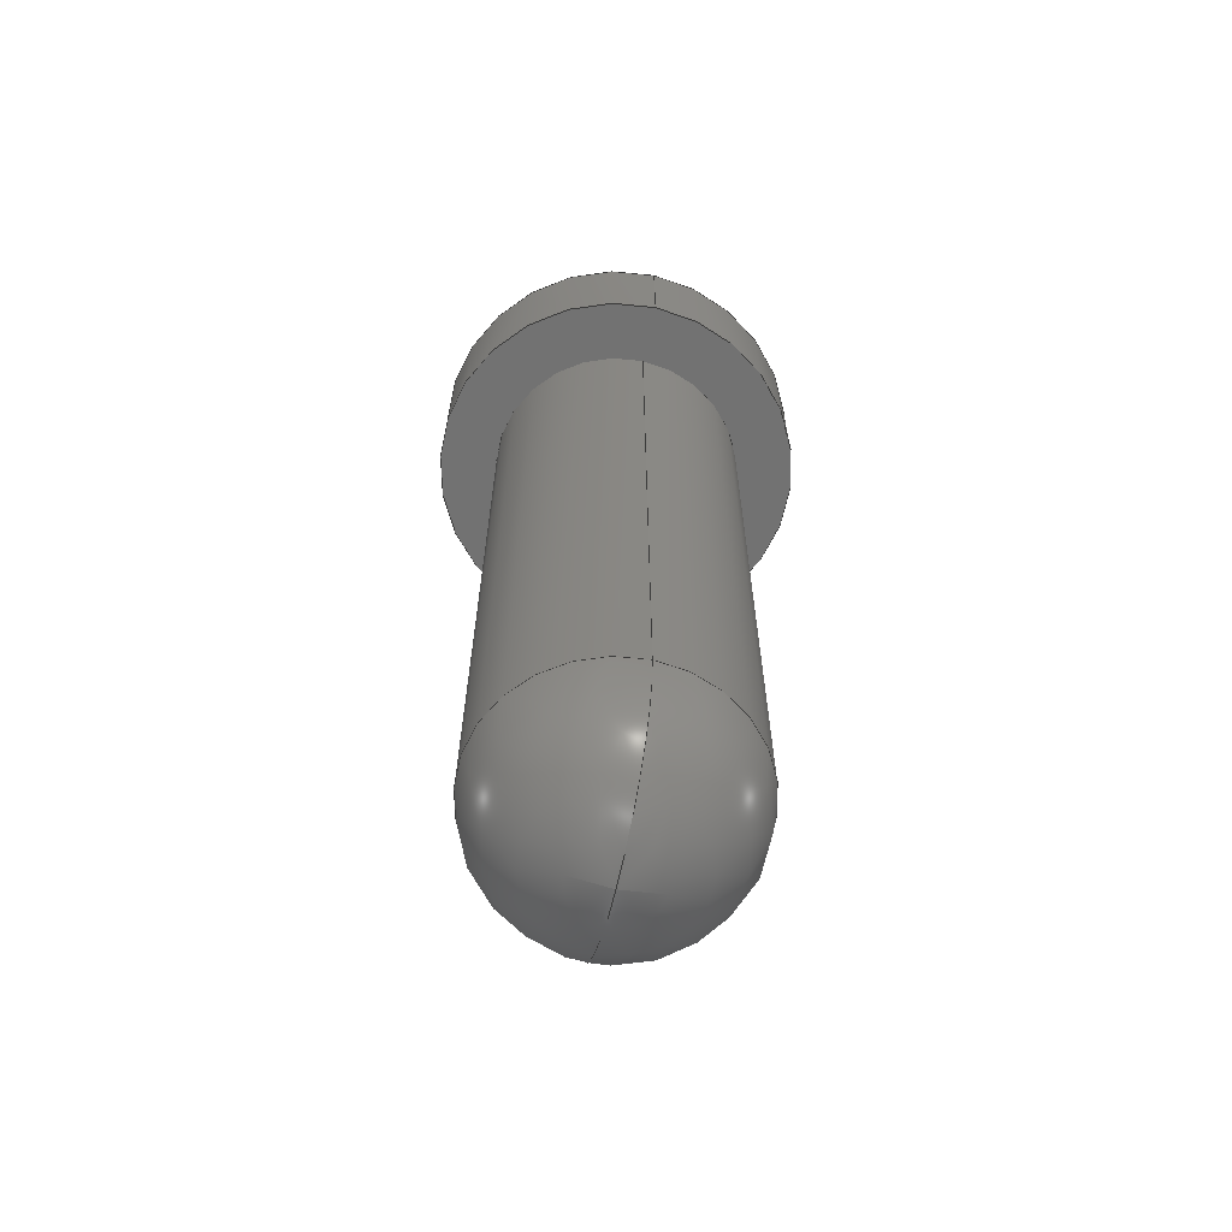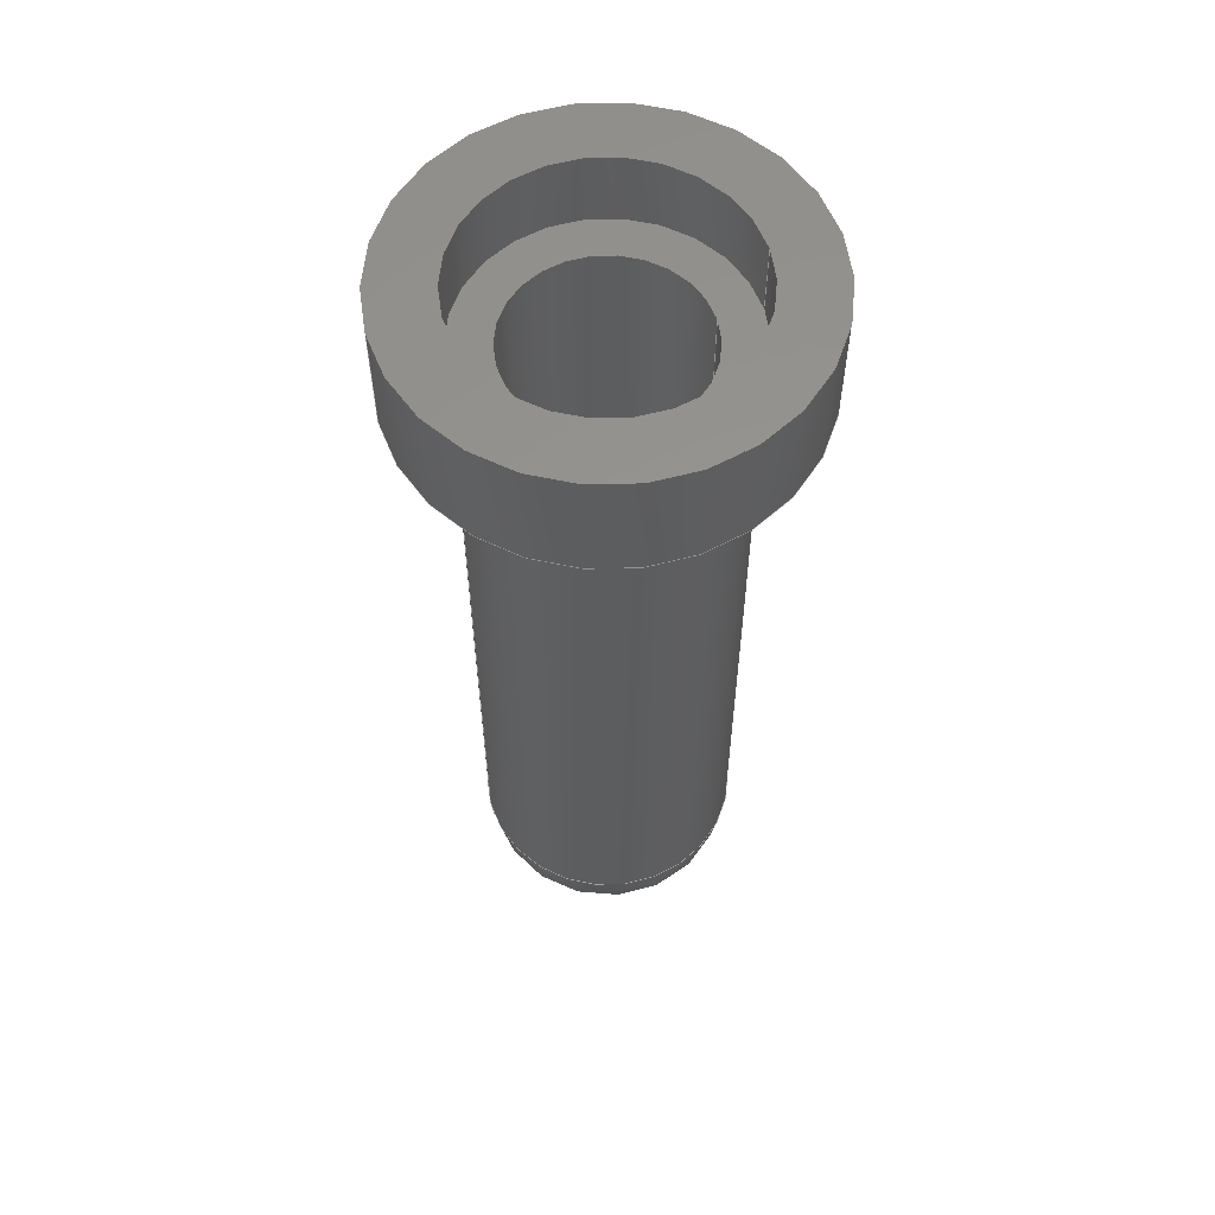
<metadata>
{"format":"step","ext":"stp","renderer":"f3d","projection":"perspective","resolution":1024,"background":"white","views":[{"elev":-64.4,"azim":-102.5,"up":"+Z"},{"elev":58.1,"azim":164.8,"up":"+Z"}]}
</metadata>
<code>
ISO-10303-21;
DATA;
#1=(NAMED_UNIT(*)PLANE_ANGLE_UNIT()SI_UNIT($,.RADIAN.));
#2=DIMENSIONAL_EXPONENTS(0,0,0,0,0,0,0);
#3=PLANE_ANGLE_MEASURE_WITH_UNIT(PLANE_ANGLE_MEASURE(0.01745),#1);
#4=(CONVERSION_BASED_UNIT('DEGREE',#3)NAMED_UNIT(#2)PLANE_ANGLE_UNIT());
#5=(NAMED_UNIT(*)SI_UNIT($,.STERADIAN.)SOLID_ANGLE_UNIT());
#6=(LENGTH_UNIT()NAMED_UNIT(*)SI_UNIT(.MILLI.,.METRE.));
#7=UNCERTAINTY_MEASURE_WITH_UNIT(LENGTH_MEASURE(1e-06),#6,'DISTANCE_ACCURACY_VALUE','');
#8=(GEOMETRIC_REPRESENTATION_CONTEXT(3)GLOBAL_UNCERTAINTY_ASSIGNED_CONTEXT((#7))GLOBAL_UNIT_ASSIGNED_CONTEXT((#4,#5,#6))REPRESENTATION_CONTEXT('None','None'));
#9=APPLICATION_CONTEXT('automotive design');
#10=APPLICATION_PROTOCOL_DEFINITION('DRAFT_INTERNATIONAL_STANDARD','automotive_design',1998,#9);
#11=PRODUCT_CONTEXT('3D Mechanical Parts',#9,'mechanical');
#12=PRODUCT('Product','Product','',(#11));
#13=PRODUCT_RELATED_PRODUCT_CATEGORY('part',$,(#12));
#14=PRODUCT_CATEGORY('part',$);
#15=PERSON('1','Design','Joe',$,$,$);
#16=ORGANIZATION($,'None','None');
#17=PERSON_AND_ORGANIZATION(#15,#16);
#18=PERSON_AND_ORGANIZATION_ROLE('design_owner');
#19=APPLIED_PERSON_AND_ORGANIZATION_ASSIGNMENT(#17,#18,(#12));
#20=PRODUCT_DEFINITION_FORMATION_WITH_SPECIFIED_SOURCE('None','',#12,.BOUGHT.);
#21=PERSON('2','Creator','Joe',$,$,$);
#22=ORGANIZATION($,'None','None');
#23=PERSON_AND_ORGANIZATION(#21,#22);
#24=PERSON_AND_ORGANIZATION_ROLE('creator');
#25=APPLIED_PERSON_AND_ORGANIZATION_ASSIGNMENT(#23,#24,(#20));
#26=PERSON('3','Supplier','Joe',$,$,$);
#27=ORGANIZATION($,'None','None');
#28=PERSON_AND_ORGANIZATION(#26,#27);
#29=PERSON_AND_ORGANIZATION_ROLE('design_supplier');
#30=APPLIED_PERSON_AND_ORGANIZATION_ASSIGNMENT(#28,#29,(#20));
#31=PRODUCT_DEFINITION_CONTEXT('part definition',#9,'design');
#32=PRODUCT_DEFINITION('None','',#20,#31);
#33=PERSON('4','Creator','Joe',$,$,$);
#34=ORGANIZATION($,'None','None');
#35=PERSON_AND_ORGANIZATION(#33,#34);
#36=PERSON_AND_ORGANIZATION_ROLE('creator');
#37=APPLIED_PERSON_AND_ORGANIZATION_ASSIGNMENT(#35,#36,(#32));
#38=CARTESIAN_POINT('NONE',(0,0,0));
#39=DIRECTION('NONE',(0,0,1));
#40=DIRECTION('NONE',(1,0,0));
#41=AXIS2_PLACEMENT_3D('NONE',#38,#39,#40);
#42=SHAPE_REPRESENTATION('SR1',(#41),#8);
#43=PRODUCT_DEFINITION_SHAPE('PDS1','Test Part',#32);
#44=SHAPE_DEFINITION_REPRESENTATION(#43,#42);
#45=CARTESIAN_POINT('',(0,0,0));
#46=DIRECTION('',(0,0,-1));
#47=DIRECTION('',(1,0,0));
#48=AXIS2_PLACEMENT_3D('',#45,#46,#47);
#49=CYLINDRICAL_SURFACE('',#48,0.495);
#50=CARTESIAN_POINT('',(0.495,0,0));
#51=VERTEX_POINT('',#50);
#52=CARTESIAN_POINT('',(0.495,0,-2.685));
#53=VERTEX_POINT('',#52);
#54=CARTESIAN_POINT('',(0.495,0,0));
#55=DIRECTION('',(0,0,-1));
#56=VECTOR('',#55,2.685);
#57=LINE('',#54,#56);
#58=EDGE_CURVE('',#51,#53,#57,.T.);
#59=ORIENTED_EDGE('',*,*,#58,.F.);
#60=CARTESIAN_POINT('',(-0.495,-6.062e-17,0));
#61=VERTEX_POINT('',#60);
#62=CARTESIAN_POINT('',(0,0,0));
#63=DIRECTION('',(0,0,1));
#64=DIRECTION('',(1,0,0));
#65=AXIS2_PLACEMENT_3D('',#62,#63,#64);
#66=CIRCLE('',#65,0.495);
#67=EDGE_CURVE('',#61,#51,#66,.T.);
#68=ORIENTED_EDGE('',*,*,#67,.F.);
#69=CARTESIAN_POINT('',(-0.495,-6.062e-17,-2.685));
#70=VERTEX_POINT('',#69);
#71=CARTESIAN_POINT('',(-0.495,-6.062e-17,-2.685));
#72=DIRECTION('',(0,0,1));
#73=VECTOR('',#72,2.685);
#74=LINE('',#71,#73);
#75=EDGE_CURVE('',#70,#61,#74,.T.);
#76=ORIENTED_EDGE('',*,*,#75,.F.);
#77=CARTESIAN_POINT('',(0,0,-2.685));
#78=DIRECTION('',(0,0,1));
#79=DIRECTION('',(1,0,0));
#80=AXIS2_PLACEMENT_3D('',#77,#78,#79);
#81=CIRCLE('',#80,0.495);
#82=EDGE_CURVE('',#70,#53,#81,.T.);
#83=ORIENTED_EDGE('',*,*,#82,.T.);
#84=EDGE_LOOP('',(#59,#68,#76,#83));
#85=FACE_OUTER_BOUND('',#84,.T.);
#86=ADVANCED_FACE('',(#85),#49,.T.);
#87=CARTESIAN_POINT('',(0,0,0));
#88=DIRECTION('',(0,0,1));
#89=DIRECTION('',(1,0,0));
#90=AXIS2_PLACEMENT_3D('',#87,#88,#89);
#91=CYLINDRICAL_SURFACE('',#90,0.725);
#92=CARTESIAN_POINT('',(0.725,0,0));
#93=VERTEX_POINT('',#92);
#94=CARTESIAN_POINT('',(0.725,0,0.43));
#95=VERTEX_POINT('',#94);
#96=CARTESIAN_POINT('',(0.725,0,0));
#97=DIRECTION('',(0,0,1));
#98=VECTOR('',#97,0.43);
#99=LINE('',#96,#98);
#100=EDGE_CURVE('',#93,#95,#99,.T.);
#101=ORIENTED_EDGE('',*,*,#100,.F.);
#102=CARTESIAN_POINT('',(-0.725,8.878e-17,0));
#103=VERTEX_POINT('',#102);
#104=CARTESIAN_POINT('',(0,0,0));
#105=DIRECTION('',(0,0,1));
#106=DIRECTION('',(1,0,0));
#107=AXIS2_PLACEMENT_3D('',#104,#105,#106);
#108=CIRCLE('',#107,0.725);
#109=EDGE_CURVE('',#93,#103,#108,.T.);
#110=ORIENTED_EDGE('',*,*,#109,.T.);
#111=CARTESIAN_POINT('',(-0.725,8.878e-17,0.43));
#112=VERTEX_POINT('',#111);
#113=CARTESIAN_POINT('',(-0.725,8.878e-17,0.43));
#114=DIRECTION('',(0,0,-1));
#115=VECTOR('',#114,0.43);
#116=LINE('',#113,#115);
#117=EDGE_CURVE('',#112,#103,#116,.T.);
#118=ORIENTED_EDGE('',*,*,#117,.F.);
#119=CARTESIAN_POINT('',(0,0,0.43));
#120=DIRECTION('',(0,0,-1));
#121=DIRECTION('',(1,0,0));
#122=AXIS2_PLACEMENT_3D('',#119,#120,#121);
#123=CIRCLE('',#122,0.725);
#124=EDGE_CURVE('',#112,#95,#123,.T.);
#125=ORIENTED_EDGE('',*,*,#124,.T.);
#126=EDGE_LOOP('',(#101,#110,#118,#125));
#127=FACE_OUTER_BOUND('',#126,.T.);
#128=ADVANCED_FACE('',(#127),#91,.T.);
#129=CARTESIAN_POINT('',(0,0,-2.685));
#130=DIRECTION('',(0,0,1));
#131=DIRECTION('',(1,0,0));
#132=AXIS2_PLACEMENT_3D('',#129,#130,#131);
#133=CYLINDRICAL_SURFACE('',#132,0.35);
#134=CARTESIAN_POINT('',(0.35,-4.286e-17,0.15));
#135=VERTEX_POINT('',#134);
#136=CARTESIAN_POINT('',(0.35,0,-2.685));
#137=VERTEX_POINT('',#136);
#138=CARTESIAN_POINT('',(0.35,-4.286e-17,0.15));
#139=DIRECTION('',(0,0,-1));
#140=VECTOR('',#139,2.835);
#141=LINE('',#138,#140);
#142=EDGE_CURVE('',#135,#137,#141,.T.);
#143=ORIENTED_EDGE('',*,*,#142,.F.);
#144=CARTESIAN_POINT('',(-0.35,-4.286e-17,0.15));
#145=VERTEX_POINT('',#144);
#146=CARTESIAN_POINT('',(0,0,0.15));
#147=DIRECTION('',(0,0,1));
#148=DIRECTION('',(1,0,0));
#149=AXIS2_PLACEMENT_3D('',#146,#147,#148);
#150=CIRCLE('',#149,0.35);
#151=EDGE_CURVE('',#135,#145,#150,.T.);
#152=ORIENTED_EDGE('',*,*,#151,.T.);
#153=CARTESIAN_POINT('',(-0.35,4.286e-17,-2.685));
#154=VERTEX_POINT('',#153);
#155=CARTESIAN_POINT('',(-0.35,4.286e-17,-2.685));
#156=DIRECTION('',(0,0,1));
#157=VECTOR('',#156,2.835);
#158=LINE('',#155,#157);
#159=EDGE_CURVE('',#154,#145,#158,.T.);
#160=ORIENTED_EDGE('',*,*,#159,.F.);
#161=CARTESIAN_POINT('',(0,0,-2.685));
#162=DIRECTION('',(0,0,1));
#163=DIRECTION('',(1,0,0));
#164=AXIS2_PLACEMENT_3D('',#161,#162,#163);
#165=CIRCLE('',#164,0.35);
#166=EDGE_CURVE('',#137,#154,#165,.T.);
#167=ORIENTED_EDGE('',*,*,#166,.F.);
#168=EDGE_LOOP('',(#143,#152,#160,#167));
#169=FACE_OUTER_BOUND('',#168,.T.);
#170=ADVANCED_FACE('',(#169),#133,.F.);
#171=CARTESIAN_POINT('',(0,0,0.15));
#172=DIRECTION('',(0,0,1));
#173=DIRECTION('',(1,0,0));
#174=AXIS2_PLACEMENT_3D('',#171,#172,#173);
#175=CYLINDRICAL_SURFACE('',#174,0.5);
#176=CARTESIAN_POINT('',(0.5,0,0.43));
#177=VERTEX_POINT('',#176);
#178=CARTESIAN_POINT('',(0.5,0,0.15));
#179=VERTEX_POINT('',#178);
#180=CARTESIAN_POINT('',(0.5,0,0.43));
#181=DIRECTION('',(0,0,-1));
#182=VECTOR('',#181,0.28);
#183=LINE('',#180,#182);
#184=EDGE_CURVE('',#177,#179,#183,.T.);
#185=ORIENTED_EDGE('',*,*,#184,.F.);
#186=CARTESIAN_POINT('',(-0.5,6.123e-17,0.43));
#187=VERTEX_POINT('',#186);
#188=CARTESIAN_POINT('',(0,0,0.43));
#189=DIRECTION('',(0,0,-1));
#190=DIRECTION('',(1,0,0));
#191=AXIS2_PLACEMENT_3D('',#188,#189,#190);
#192=CIRCLE('',#191,0.5);
#193=EDGE_CURVE('',#187,#177,#192,.T.);
#194=ORIENTED_EDGE('',*,*,#193,.F.);
#195=CARTESIAN_POINT('',(-0.5,6.123e-17,0.15));
#196=VERTEX_POINT('',#195);
#197=CARTESIAN_POINT('',(-0.5,6.123e-17,0.15));
#198=DIRECTION('',(0,0,1));
#199=VECTOR('',#198,0.28);
#200=LINE('',#197,#199);
#201=EDGE_CURVE('',#196,#187,#200,.T.);
#202=ORIENTED_EDGE('',*,*,#201,.F.);
#203=CARTESIAN_POINT('',(0,0,0.15));
#204=DIRECTION('',(0,0,1));
#205=DIRECTION('',(1,0,0));
#206=AXIS2_PLACEMENT_3D('',#203,#204,#205);
#207=CIRCLE('',#206,0.5);
#208=EDGE_CURVE('',#179,#196,#207,.T.);
#209=ORIENTED_EDGE('',*,*,#208,.F.);
#210=EDGE_LOOP('',(#185,#194,#202,#209));
#211=FACE_OUTER_BOUND('',#210,.T.);
#212=ADVANCED_FACE('',(#211),#175,.F.);
#213=CARTESIAN_POINT('',(0,0,0.15));
#214=DIRECTION('',(0,0,1));
#215=DIRECTION('',(1,0,0));
#216=AXIS2_PLACEMENT_3D('',#213,#214,#215);
#217=CYLINDRICAL_SURFACE('',#216,0.5);
#218=ORIENTED_EDGE('',*,*,#184,.T.);
#219=CARTESIAN_POINT('',(0,0,0.15));
#220=DIRECTION('',(0,0,1));
#221=DIRECTION('',(1,0,0));
#222=AXIS2_PLACEMENT_3D('',#219,#220,#221);
#223=CIRCLE('',#222,0.5);
#224=EDGE_CURVE('',#196,#179,#223,.T.);
#225=ORIENTED_EDGE('',*,*,#224,.F.);
#226=ORIENTED_EDGE('',*,*,#201,.T.);
#227=CARTESIAN_POINT('',(0,0,0.43));
#228=DIRECTION('',(0,0,-1));
#229=DIRECTION('',(1,0,0));
#230=AXIS2_PLACEMENT_3D('',#227,#228,#229);
#231=CIRCLE('',#230,0.5);
#232=EDGE_CURVE('',#177,#187,#231,.T.);
#233=ORIENTED_EDGE('',*,*,#232,.F.);
#234=EDGE_LOOP('',(#218,#225,#226,#233));
#235=FACE_OUTER_BOUND('',#234,.T.);
#236=ADVANCED_FACE('',(#235),#217,.F.);
#237=CARTESIAN_POINT('',(0,0,0.15));
#238=DIRECTION('',(0,0,1));
#239=DIRECTION('',(1,0,0));
#240=AXIS2_PLACEMENT_3D('',#237,#238,#239);
#241=PLANE('',#240);
#242=ORIENTED_EDGE('',*,*,#208,.T.);
#243=ORIENTED_EDGE('',*,*,#224,.T.);
#244=EDGE_LOOP('',(#242,#243));
#245=FACE_OUTER_BOUND('',#244,.T.);
#246=CARTESIAN_POINT('',(0,0,0.15));
#247=DIRECTION('',(0,0,1));
#248=DIRECTION('',(1,0,0));
#249=AXIS2_PLACEMENT_3D('',#246,#247,#248);
#250=CIRCLE('',#249,0.35);
#251=EDGE_CURVE('',#145,#135,#250,.T.);
#252=ORIENTED_EDGE('',*,*,#251,.F.);
#253=ORIENTED_EDGE('',*,*,#151,.F.);
#254=EDGE_LOOP('',(#252,#253));
#255=FACE_BOUND('',#254,.T.);
#256=ADVANCED_FACE('',(#245,#255),#241,.T.);
#257=CARTESIAN_POINT('',(0,0,-2.685));
#258=DIRECTION('',(0,0,1));
#259=DIRECTION('',(1,0,0));
#260=AXIS2_PLACEMENT_3D('',#257,#258,#259);
#261=CYLINDRICAL_SURFACE('',#260,0.35);
#262=ORIENTED_EDGE('',*,*,#142,.T.);
#263=CARTESIAN_POINT('',(0,0,-2.685));
#264=DIRECTION('',(0,0,1));
#265=DIRECTION('',(1,0,0));
#266=AXIS2_PLACEMENT_3D('',#263,#264,#265);
#267=CIRCLE('',#266,0.35);
#268=EDGE_CURVE('',#154,#137,#267,.T.);
#269=ORIENTED_EDGE('',*,*,#268,.F.);
#270=ORIENTED_EDGE('',*,*,#159,.T.);
#271=ORIENTED_EDGE('',*,*,#251,.T.);
#272=EDGE_LOOP('',(#262,#269,#270,#271));
#273=FACE_OUTER_BOUND('',#272,.T.);
#274=ADVANCED_FACE('',(#273),#261,.F.);
#275=CARTESIAN_POINT('',(0,0,0));
#276=DIRECTION('',(0,0,1));
#277=DIRECTION('',(1,0,0));
#278=AXIS2_PLACEMENT_3D('',#275,#276,#277);
#279=PLANE('',#278);
#280=ORIENTED_EDGE('',*,*,#109,.F.);
#281=CARTESIAN_POINT('',(0,0,0));
#282=DIRECTION('',(0,0,1));
#283=DIRECTION('',(1,0,0));
#284=AXIS2_PLACEMENT_3D('',#281,#282,#283);
#285=CIRCLE('',#284,0.725);
#286=EDGE_CURVE('',#103,#93,#285,.T.);
#287=ORIENTED_EDGE('',*,*,#286,.F.);
#288=EDGE_LOOP('',(#280,#287));
#289=FACE_OUTER_BOUND('',#288,.T.);
#290=CARTESIAN_POINT('',(0,0,0));
#291=DIRECTION('',(0,0,1));
#292=DIRECTION('',(1,0,0));
#293=AXIS2_PLACEMENT_3D('',#290,#291,#292);
#294=CIRCLE('',#293,0.495);
#295=EDGE_CURVE('',#51,#61,#294,.T.);
#296=ORIENTED_EDGE('',*,*,#295,.T.);
#297=ORIENTED_EDGE('',*,*,#67,.T.);
#298=EDGE_LOOP('',(#296,#297));
#299=FACE_BOUND('',#298,.T.);
#300=ADVANCED_FACE('',(#289,#299),#279,.F.);
#301=CARTESIAN_POINT('',(0,0,0));
#302=DIRECTION('',(0,0,1));
#303=DIRECTION('',(1,0,0));
#304=AXIS2_PLACEMENT_3D('',#301,#302,#303);
#305=CYLINDRICAL_SURFACE('',#304,0.725);
#306=ORIENTED_EDGE('',*,*,#100,.T.);
#307=CARTESIAN_POINT('',(0,0,0.43));
#308=DIRECTION('',(0,0,-1));
#309=DIRECTION('',(1,0,0));
#310=AXIS2_PLACEMENT_3D('',#307,#308,#309);
#311=CIRCLE('',#310,0.725);
#312=EDGE_CURVE('',#95,#112,#311,.T.);
#313=ORIENTED_EDGE('',*,*,#312,.T.);
#314=ORIENTED_EDGE('',*,*,#117,.T.);
#315=ORIENTED_EDGE('',*,*,#286,.T.);
#316=EDGE_LOOP('',(#306,#313,#314,#315));
#317=FACE_OUTER_BOUND('',#316,.T.);
#318=ADVANCED_FACE('',(#317),#305,.T.);
#319=CARTESIAN_POINT('',(0,0,0.43));
#320=DIRECTION('',(0,0,1));
#321=DIRECTION('',(1,0,0));
#322=AXIS2_PLACEMENT_3D('',#319,#320,#321);
#323=PLANE('',#322);
#324=ORIENTED_EDGE('',*,*,#312,.F.);
#325=ORIENTED_EDGE('',*,*,#124,.F.);
#326=EDGE_LOOP('',(#324,#325));
#327=FACE_OUTER_BOUND('',#326,.T.);
#328=ORIENTED_EDGE('',*,*,#232,.T.);
#329=ORIENTED_EDGE('',*,*,#193,.T.);
#330=EDGE_LOOP('',(#328,#329));
#331=FACE_BOUND('',#330,.T.);
#332=ADVANCED_FACE('',(#327,#331),#323,.T.);
#333=CARTESIAN_POINT('',(0,0,0));
#334=DIRECTION('',(0,0,-1));
#335=DIRECTION('',(1,0,0));
#336=AXIS2_PLACEMENT_3D('',#333,#334,#335);
#337=CYLINDRICAL_SURFACE('',#336,0.495);
#338=ORIENTED_EDGE('',*,*,#58,.T.);
#339=CARTESIAN_POINT('',(0,0,-2.685));
#340=DIRECTION('',(0,0,1));
#341=DIRECTION('',(1,0,0));
#342=AXIS2_PLACEMENT_3D('',#339,#340,#341);
#343=CIRCLE('',#342,0.495);
#344=EDGE_CURVE('',#53,#70,#343,.T.);
#345=ORIENTED_EDGE('',*,*,#344,.T.);
#346=ORIENTED_EDGE('',*,*,#75,.T.);
#347=ORIENTED_EDGE('',*,*,#295,.F.);
#348=EDGE_LOOP('',(#338,#345,#346,#347));
#349=FACE_OUTER_BOUND('',#348,.T.);
#350=ADVANCED_FACE('',(#349),#337,.T.);
#351=CARTESIAN_POINT('',(0,0,-2.685));
#352=DIRECTION('',(0,0,1));
#353=DIRECTION('',(1,0,0));
#354=AXIS2_PLACEMENT_3D('',#351,#352,#353);
#355=PLANE('',#354);
#356=ORIENTED_EDGE('',*,*,#344,.F.);
#357=ORIENTED_EDGE('',*,*,#82,.F.);
#358=EDGE_LOOP('',(#356,#357));
#359=FACE_OUTER_BOUND('',#358,.T.);
#360=ORIENTED_EDGE('',*,*,#166,.T.);
#361=ORIENTED_EDGE('',*,*,#268,.T.);
#362=EDGE_LOOP('',(#360,#361));
#363=FACE_BOUND('',#362,.T.);
#364=ADVANCED_FACE('',(#359,#363),#355,.F.);
#365=CLOSED_SHELL('',(#86,#128,#170,#212,#236,#256,#274,#300,#318,#332,#350,#364));
#366=MANIFOLD_SOLID_BREP('9A',#365);
#367=COLOUR_RGB('254',0.866,0.866,0.866);
#368=SURFACE_STYLE_USAGE(.BOTH.,#369);
#369=SURFACE_SIDE_STYLE('NONE',(#370));
#370=SURFACE_STYLE_FILL_AREA(#371);
#371=FILL_AREA_STYLE('NONE',(#372));
#372=FILL_AREA_STYLE_COLOUR('NONE',#367);
#373=PRESENTATION_STYLE_ASSIGNMENT((#368));
#374=STYLED_ITEM('NONE',(#373),#366);
#375=MECHANICAL_DESIGN_GEOMETRIC_PRESENTATION_REPRESENTATION('NONE',(#374,#431),#8);
#376=PRESENTATION_LAYER_ASSIGNMENT('0','None',(#366,#430));
#377=CARTESIAN_POINT('',(0,0,-2.685));
#378=DIRECTION('',(0,0,1));
#379=DIRECTION('',(1,0,0));
#380=AXIS2_PLACEMENT_3D('',#377,#378,#379);
#381=SPHERICAL_SURFACE('',#380,0.495);
#382=CARTESIAN_POINT('',(-0.495,6.062e-17,-2.685));
#383=VERTEX_POINT('',#382);
#384=CARTESIAN_POINT('',(0.495,0,-2.685));
#385=VERTEX_POINT('',#384);
#386=CARTESIAN_POINT('',(0,0,-2.685));
#387=DIRECTION('',(0,-1,0));
#388=DIRECTION('',(0,0,1));
#389=AXIS2_PLACEMENT_3D('',#386,#387,#388);
#390=CIRCLE('',#389,0.495);
#391=EDGE_CURVE('',#383,#385,#390,.T.);
#392=ORIENTED_EDGE('',*,*,#391,.F.);
#393=CARTESIAN_POINT('',(0,0,-2.685));
#394=DIRECTION('',(0,0,-1));
#395=DIRECTION('',(1,0,0));
#396=AXIS2_PLACEMENT_3D('',#393,#394,#395);
#397=CIRCLE('',#396,0.495);
#398=EDGE_CURVE('',#383,#385,#397,.T.);
#399=ORIENTED_EDGE('',*,*,#398,.T.);
#400=EDGE_LOOP('',(#392,#399));
#401=FACE_OUTER_BOUND('',#400,.T.);
#402=ADVANCED_FACE('',(#401),#381,.T.);
#403=CARTESIAN_POINT('',(0,0,-2.685));
#404=DIRECTION('',(0,0,1));
#405=DIRECTION('',(1,0,0));
#406=AXIS2_PLACEMENT_3D('',#403,#404,#405);
#407=PLANE('',#406);
#408=CARTESIAN_POINT('',(0,0,-2.685));
#409=DIRECTION('',(0,0,-1));
#410=DIRECTION('',(1,0,0));
#411=AXIS2_PLACEMENT_3D('',#408,#409,#410);
#412=CIRCLE('',#411,0.495);
#413=EDGE_CURVE('',#385,#383,#412,.T.);
#414=ORIENTED_EDGE('',*,*,#413,.F.);
#415=ORIENTED_EDGE('',*,*,#398,.F.);
#416=EDGE_LOOP('',(#414,#415));
#417=FACE_OUTER_BOUND('',#416,.T.);
#418=ADVANCED_FACE('',(#417),#407,.T.);
#419=CARTESIAN_POINT('',(0,0,-2.685));
#420=DIRECTION('',(0,0,1));
#421=DIRECTION('',(1,0,0));
#422=AXIS2_PLACEMENT_3D('',#419,#420,#421);
#423=SPHERICAL_SURFACE('',#422,0.495);
#424=ORIENTED_EDGE('',*,*,#391,.T.);
#425=ORIENTED_EDGE('',*,*,#413,.T.);
#426=EDGE_LOOP('',(#424,#425));
#427=FACE_OUTER_BOUND('',#426,.T.);
#428=ADVANCED_FACE('',(#427),#423,.T.);
#429=CLOSED_SHELL('',(#402,#418,#428));
#430=MANIFOLD_SOLID_BREP('95',#429);
#431=STYLED_ITEM('NONE',(#373),#430);
#432=ADVANCED_BREP_SHAPE_REPRESENTATION('ABSR1',(#366,#430),#8);
#433=SHAPE_REPRESENTATION_RELATIONSHIP('SRRPL1','',#432,#42);
ENDSEC;
END-ISO-10303-21;

</code>
